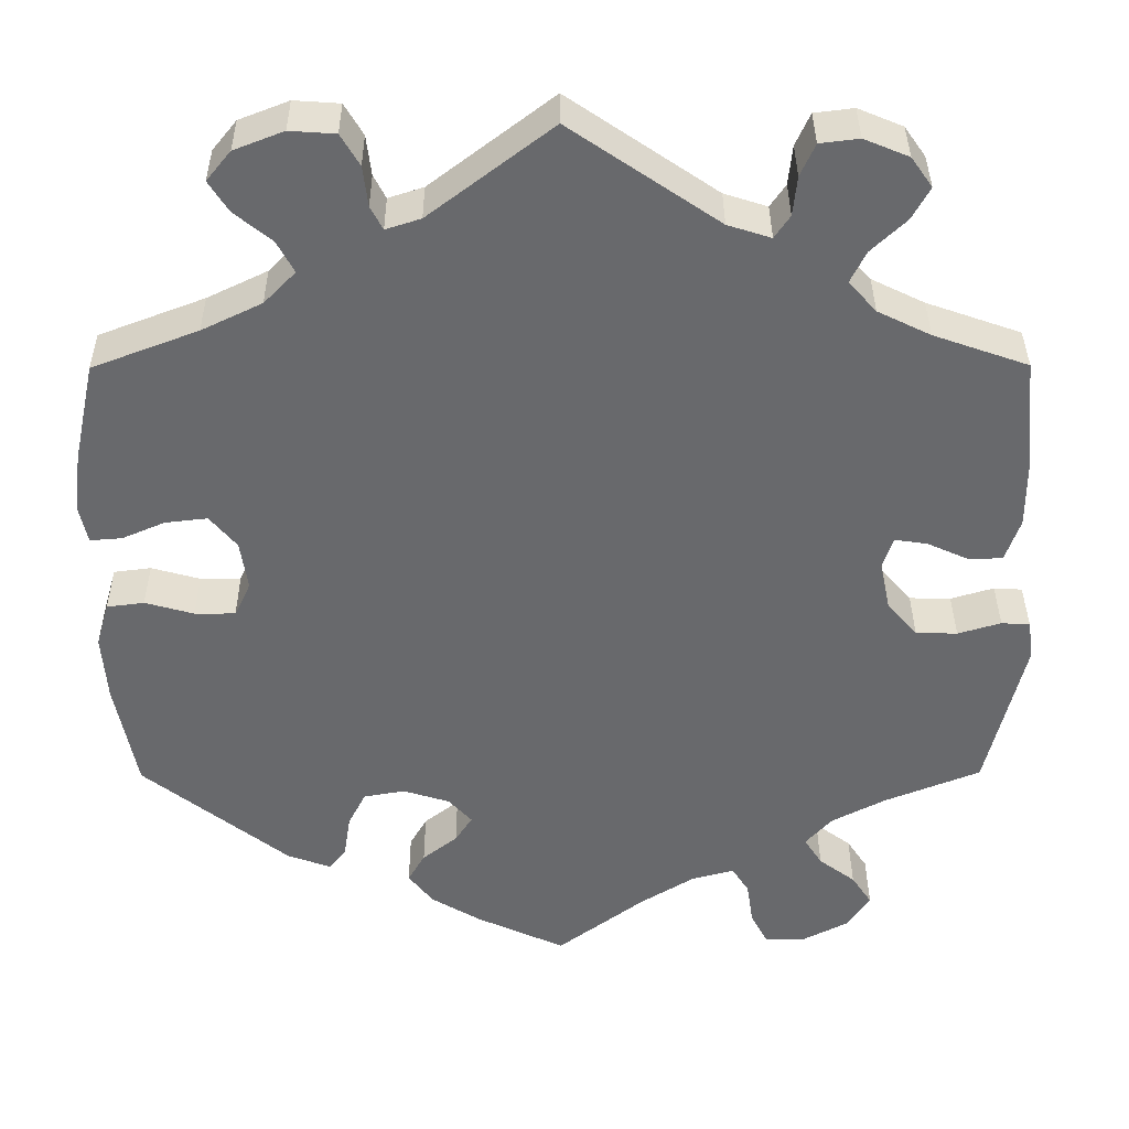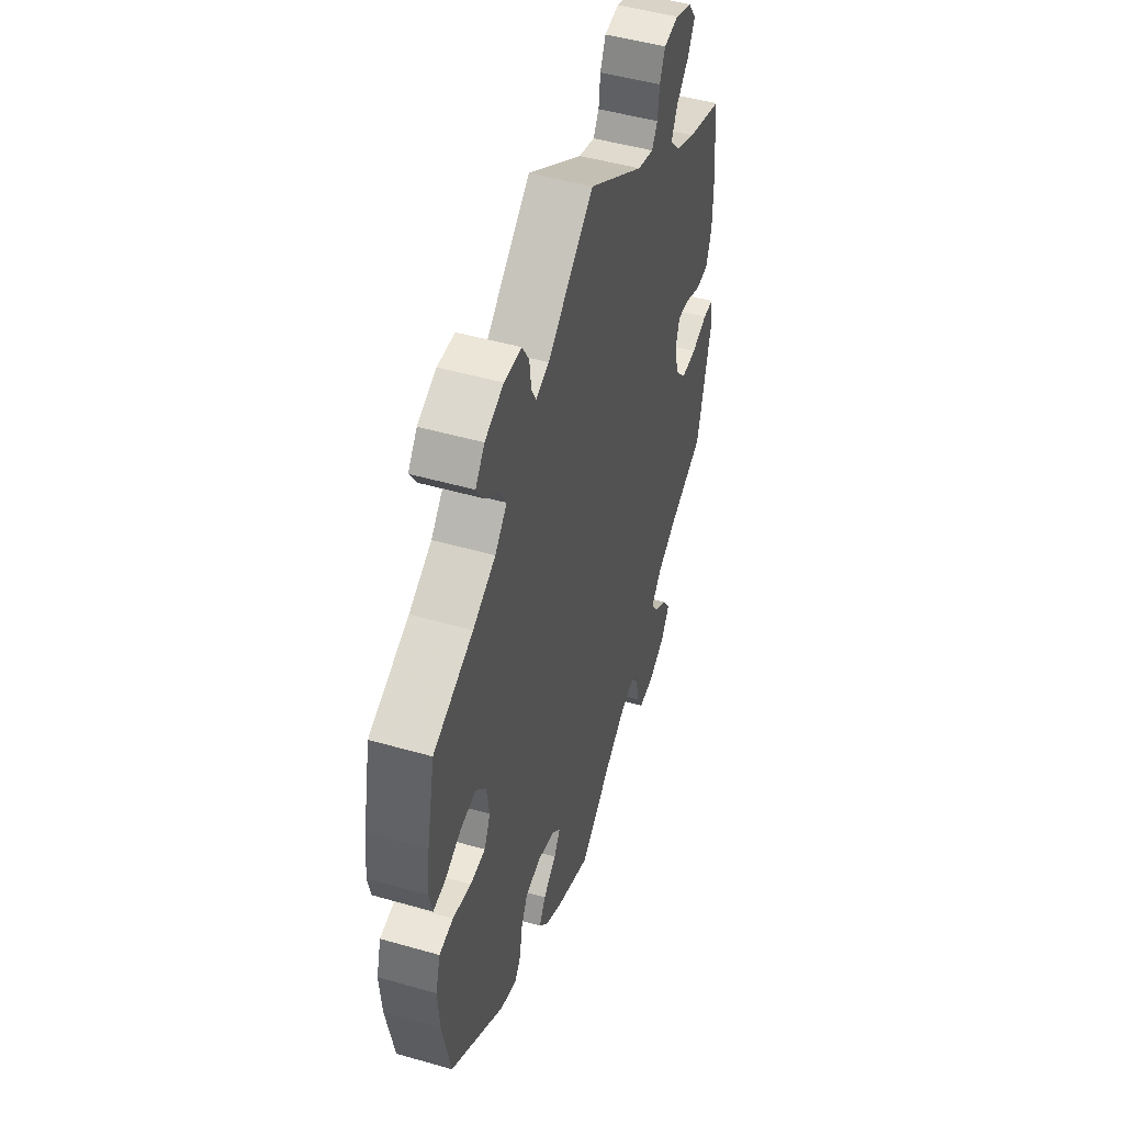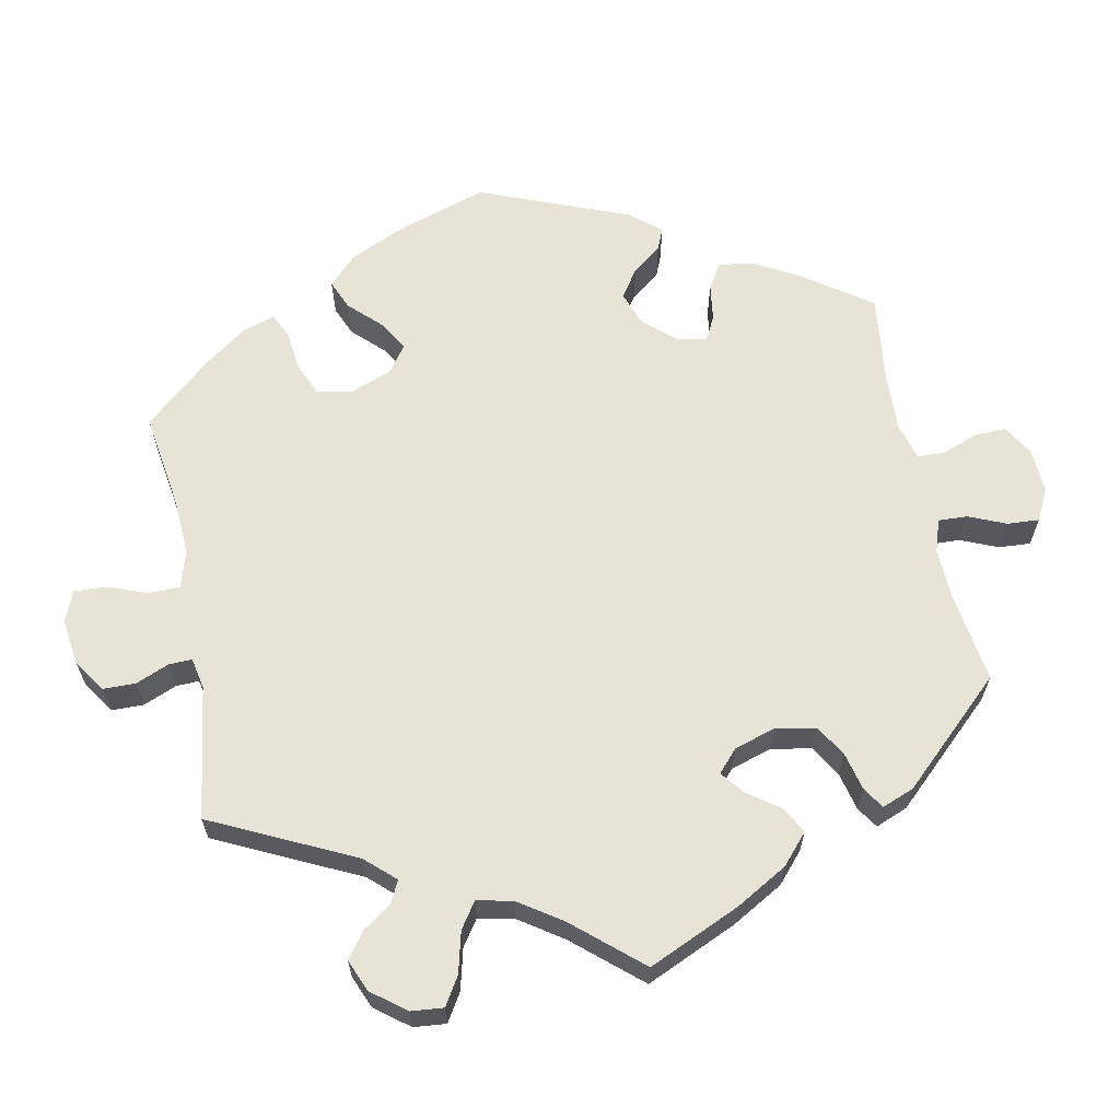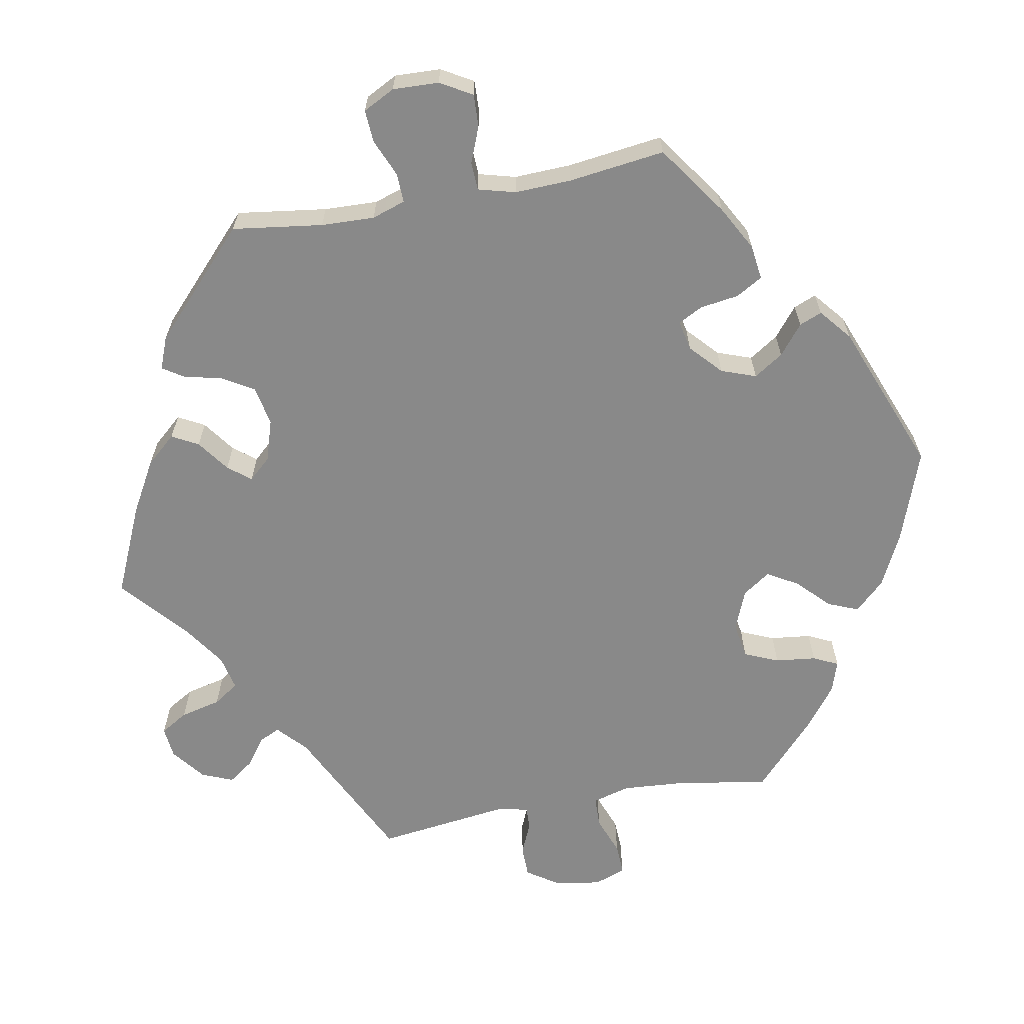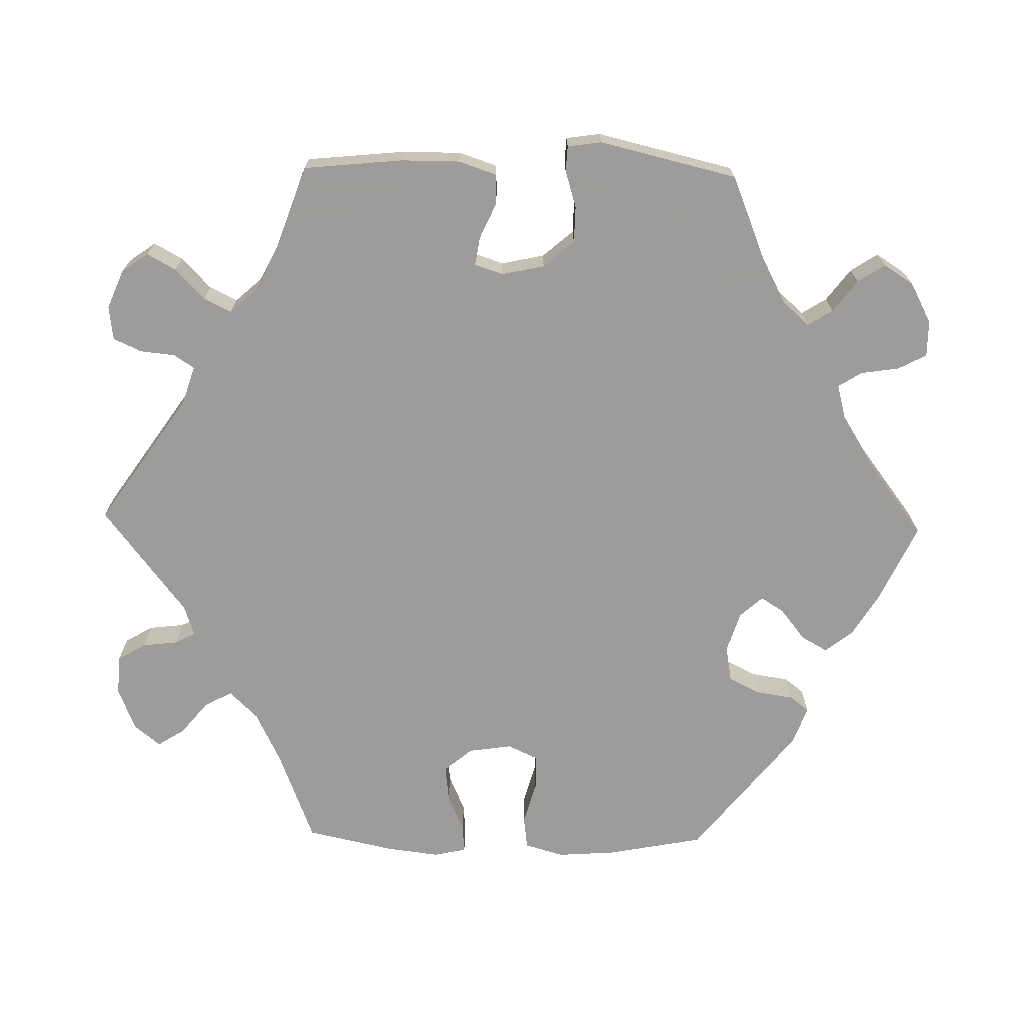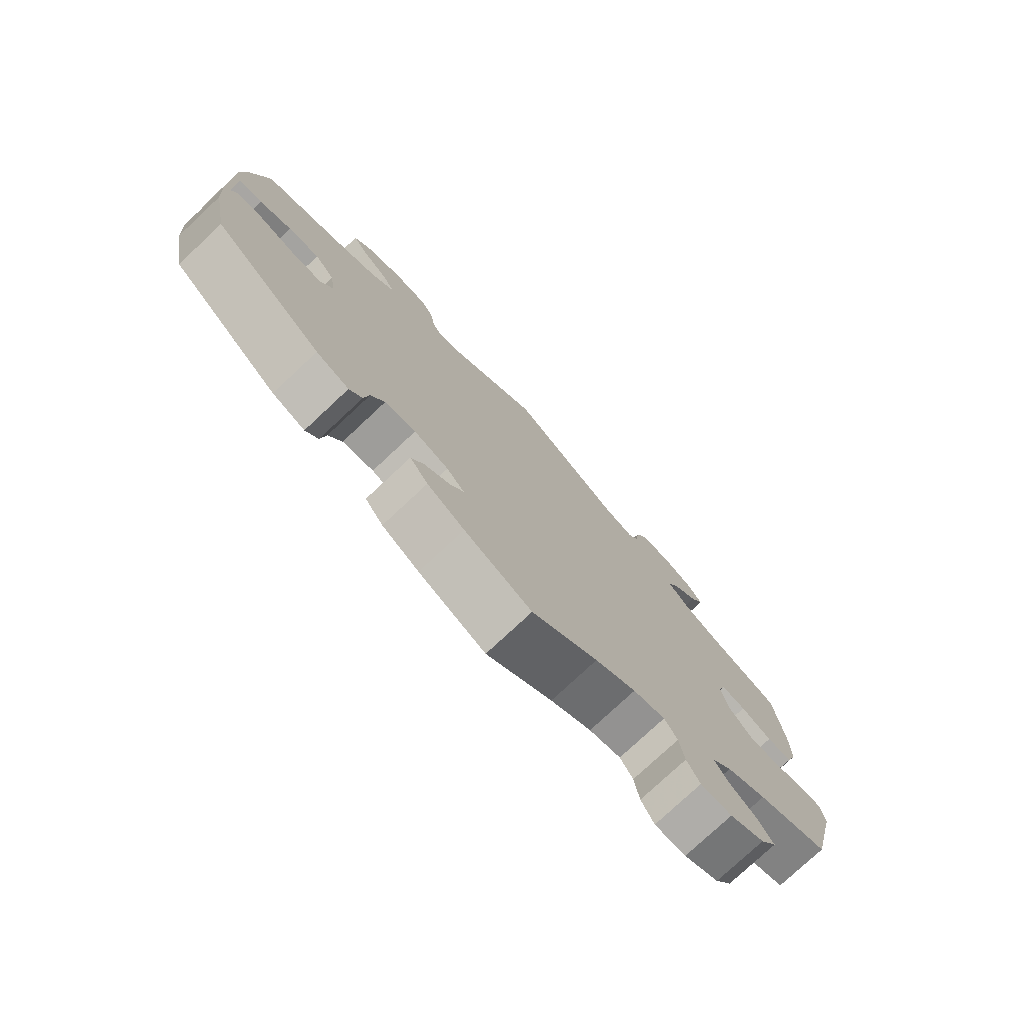
<metadata>
{"format":"obj","ext":"obj","renderer":"f3d","projection":"perspective","resolution":1024,"background":"white","views":[{"elev":37.2,"azim":-0.3,"up":"+Z"},{"elev":49.2,"azim":-72.4,"up":"+Z"},{"elev":62.2,"azim":49.0,"up":"+Y"},{"elev":-63.2,"azim":160.5,"up":"+Y"},{"elev":-70.3,"azim":88.8,"up":"+Y"},{"elev":-77.3,"azim":-46.9,"up":"+Z"}]}
</metadata>
<code>
v -0.361 0.07 0.513
v -0.563 0.07 -0.174
v -0.407 0.07 0.36
v 0.227 0.07 -0.482
v -0.358 0.07 -0.452
v 0.576 0.07 -0.068
v 0.412 0.07 -0.537
v 0.38 0.07 0.578
v -0.419 0.07 0.097
v -0.573 0.07 0.111
v -0.151 0.07 0.504
v -0.397 0.07 -0.047
v 0.537 0.07 -0.31
v 0.537 0.07 0.31
v 0.44 0.07 0.056
v 0.419 0.07 -0.358
v 0.175 0.07 -0.496
v 0.385 0.07 -0.579
v 0.437 0.07 -0.081
v -0.11 0.07 -0.569
v 0.341 0.07 0.46
v 0.235 0.07 0.478
v -0.283 0.07 -0.445
v -0.385 0.07 0.551
v -0.145 0.07 -0.357
v 0.551 0.07 0.17
v 0.384 0.07 0.501
v 0.108 0.07 -0.538
v 0.254 0.07 0.506
v -0.524 0.07 0.068
v -0.563 0.07 0.065
v -0.275 0.07 -0.392
v -0.386 0.07 0.057
v -0.537 0.07 -0.31
v -0.137 0.07 -0.422
v -0.215 0.07 0.569
v 0.342 0.07 -0.465
v 0.583 0.07 -0.116
v -0.304 0.07 -0.472
v 0.387 0.07 -0.499
v 0.182 0.07 0.495
v -0.333 0.07 0.396
v -0.202 0.07 -0.339
v 0.387 0.07 0.022
v 0.259 0.07 0.555
v -0.253 0.07 -0.348
v -0.209 0.07 0.519
v 0.277 0.07 -0.609
v 0.4 0.07 -0.038
v -0.194 0.07 0.49
v 0.328 0.07 -0.609
v 0.533 0.07 0.034
v -0.18 0.07 -0.456
v -0.355 0.07 0.588
v 0.421 0.07 0.351
v -0.447 0.07 -0.047
v -0.171 0.07 -0.532
v -0.564 0.07 0.185
v 0 0.07 0.62
v -0.377 0.07 -0.004
v -0.116 0.07 -0.389
v 0.406 0.07 0.541
v 0.488 0.07 -0.082
v 0.356 0.07 0.383
v 0.256 0.07 -0.569
v 0.491 0.07 0.033
v 0.541 0.07 -0.066
v 0.32 0.07 -0.43
v -0.471 0.07 0.091
v -0.294 0.07 0.436
v 0 0.07 -0.62
v 0.353 0.07 -0.393
v -0.294 0.07 0.612
v -0.507 0.07 -0.03
v 0.4 0.07 0.062
v -0.315 0.07 0.475
v -0.201 0.07 -0.493
v -0.569 0.07 -0.091
v 0.277 0.07 0.595
v -0.537 0.07 0.31
v 0.325 0.07 0.601
v 0.322 0.07 0.421
v -0.553 0.07 -0.036
v -0.238 0.07 0.608
v 0.551 0.07 0.087
v 0.248 0.07 -0.515
v -0.361 -0 0.513
v -0.563 -0 -0.174
v -0.407 -0 0.36
v 0.227 -0 -0.482
v -0.358 -0 -0.452
v 0.576 -0 -0.068
v 0.412 -0 -0.537
v 0.38 -0 0.578
v -0.419 -0 0.097
v -0.573 -0 0.111
v -0.151 -0 0.504
v -0.397 -0 -0.047
v 0.537 -0 -0.31
v 0.537 -0 0.31
v 0.44 -0 0.056
v 0.419 -0 -0.358
v 0.175 -0 -0.496
v 0.385 -0 -0.579
v 0.437 -0 -0.081
v -0.11 -0 -0.569
v 0.341 -0 0.46
v 0.235 -0 0.478
v -0.283 -0 -0.445
v -0.385 -0 0.551
v -0.145 -0 -0.357
v 0.551 -0 0.17
v 0.384 -0 0.501
v 0.108 -0 -0.538
v 0.254 -0 0.506
v -0.524 -0 0.068
v -0.563 -0 0.065
v -0.275 -0 -0.392
v -0.386 -0 0.057
v -0.537 -0 -0.31
v -0.137 -0 -0.422
v -0.215 -0 0.569
v 0.342 -0 -0.465
v 0.583 -0 -0.116
v -0.304 -0 -0.472
v 0.387 -0 -0.499
v 0.182 -0 0.495
v -0.333 -0 0.396
v -0.202 -0 -0.339
v 0.387 -0 0.022
v 0.259 -0 0.555
v -0.253 -0 -0.348
v -0.209 -0 0.519
v 0.277 -0 -0.609
v 0.4 -0 -0.038
v -0.194 -0 0.49
v 0.328 -0 -0.609
v 0.533 -0 0.034
v -0.18 -0 -0.456
v -0.355 -0 0.588
v 0.421 -0 0.351
v -0.447 -0 -0.047
v -0.171 -0 -0.532
v -0.564 -0 0.185
v 0 -0 0.62
v -0.377 -0 -0.004
v -0.116 -0 -0.389
v 0.406 -0 0.541
v 0.488 -0 -0.082
v 0.356 -0 0.383
v 0.256 -0 -0.569
v 0.491 -0 0.033
v 0.541 -0 -0.066
v 0.32 -0 -0.43
v -0.471 -0 0.091
v -0.294 -0 0.436
v 0 -0 -0.62
v 0.353 -0 -0.393
v -0.294 -0 0.612
v -0.507 -0 -0.03
v 0.4 -0 0.062
v -0.315 -0 0.475
v -0.201 -0 -0.493
v -0.569 -0 -0.091
v 0.277 -0 0.595
v -0.537 -0 0.31
v 0.325 -0 0.601
v 0.322 -0 0.421
v -0.553 -0 -0.036
v -0.238 -0 0.608
v 0.551 -0 0.087
v 0.248 -0 -0.515
f 28 71 20 57
f 17 28 57 77
f 4 17 77 53
f 51 48 65 86
f 51 86 4
f 18 51 4
f 37 40 7 18
f 68 37 18 4
f 72 68 4 53
f 6 38 13 16
f 63 67 6 16
f 19 63 16 72
f 49 19 72 53
f 85 52 66 15
f 85 15 75
f 55 14 26 85
f 64 55 85 75
f 82 64 75 44
f 8 62 27 21
f 8 21 82
f 81 8 82
f 29 45 79 81
f 22 29 81 82
f 41 22 82 44
f 11 59 41 44
f 73 84 36 47
f 73 47 50
f 54 73 50
f 76 1 24 54
f 70 76 54 50
f 42 70 50 11
f 10 58 80 3
f 10 3 42
f 69 30 31 10
f 9 69 10 42
f 33 9 42 11
f 78 83 74 56
f 78 56 12
f 2 78 12
f 34 2 12
f 5 34 12
f 32 23 39 5
f 46 32 5 12
f 43 46 12 60
f 49 53 35
f 49 35 61
f 44 49 61 25
f 60 33 11 44
f 25 43 60 44
f 143 106 157 114
f 163 143 114 103
f 139 163 103 90
f 172 151 134 137
f 90 172 137
f 90 137 104
f 104 93 126 123
f 90 104 123 154
f 139 90 154 158
f 102 99 124 92
f 102 92 153 149
f 158 102 149 105
f 139 158 105 135
f 101 152 138 171
f 161 101 171
f 171 112 100 141
f 161 171 141 150
f 130 161 150 168
f 107 113 148 94
f 168 107 94
f 168 94 167
f 167 165 131 115
f 168 167 115 108
f 130 168 108 127
f 130 127 145 97
f 133 122 170 159
f 136 133 159
f 136 159 140
f 140 110 87 162
f 136 140 162 156
f 97 136 156 128
f 89 166 144 96
f 128 89 96
f 96 117 116 155
f 128 96 155 95
f 97 128 95 119
f 142 160 169 164
f 98 142 164
f 98 164 88
f 98 88 120
f 98 120 91
f 91 125 109 118
f 98 91 118 132
f 146 98 132 129
f 121 139 135
f 147 121 135
f 111 147 135 130
f 130 97 119 146
f 130 146 129 111
f 20 106 143 57
f 57 143 163 77
f 77 163 139 53
f 53 139 121 35
f 35 121 147 61
f 61 147 111 25
f 25 111 129 43
f 43 129 132 46
f 46 132 118 32
f 32 118 109 23
f 23 109 125 39
f 39 125 91 5
f 5 91 120 34
f 34 120 88 2
f 2 88 164 78
f 78 164 169 83
f 83 169 160 74
f 74 160 142 56
f 56 142 98 12
f 12 98 146 60
f 60 146 119 33
f 33 119 95 9
f 9 95 155 69
f 69 155 116 30
f 30 116 117 31
f 31 117 96 10
f 10 96 144 58
f 58 144 166 80
f 80 166 89 3
f 3 89 128 42
f 42 128 156 70
f 70 156 162 76
f 76 162 87 1
f 1 87 110 24
f 24 110 140 54
f 54 140 159 73
f 73 159 170 84
f 84 170 122 36
f 36 122 133 47
f 47 133 136 50
f 50 136 97 11
f 11 97 145 59
f 59 145 127 41
f 41 127 108 22
f 22 108 115 29
f 29 115 131 45
f 45 131 165 79
f 79 165 167 81
f 81 167 94 8
f 8 94 148 62
f 62 148 113 27
f 27 113 107 21
f 21 107 168 82
f 82 168 150 64
f 64 150 141 55
f 55 141 100 14
f 14 100 112 26
f 26 112 171 85
f 85 171 138 52
f 52 138 152 66
f 66 152 101 15
f 15 101 161 75
f 75 161 130 44
f 44 130 135 49
f 49 135 105 19
f 19 105 149 63
f 63 149 153 67
f 67 153 92 6
f 6 92 124 38
f 38 124 99 13
f 13 99 102 16
f 16 102 158 72
f 72 158 154 68
f 68 154 123 37
f 37 123 126 40
f 40 126 93 7
f 7 93 104 18
f 18 104 137 51
f 51 137 134 48
f 48 134 151 65
f 65 151 172 86
f 86 172 90 4
f 4 90 103 17
f 17 103 114 28
f 28 114 157 71
f 71 157 106 20

</code>
